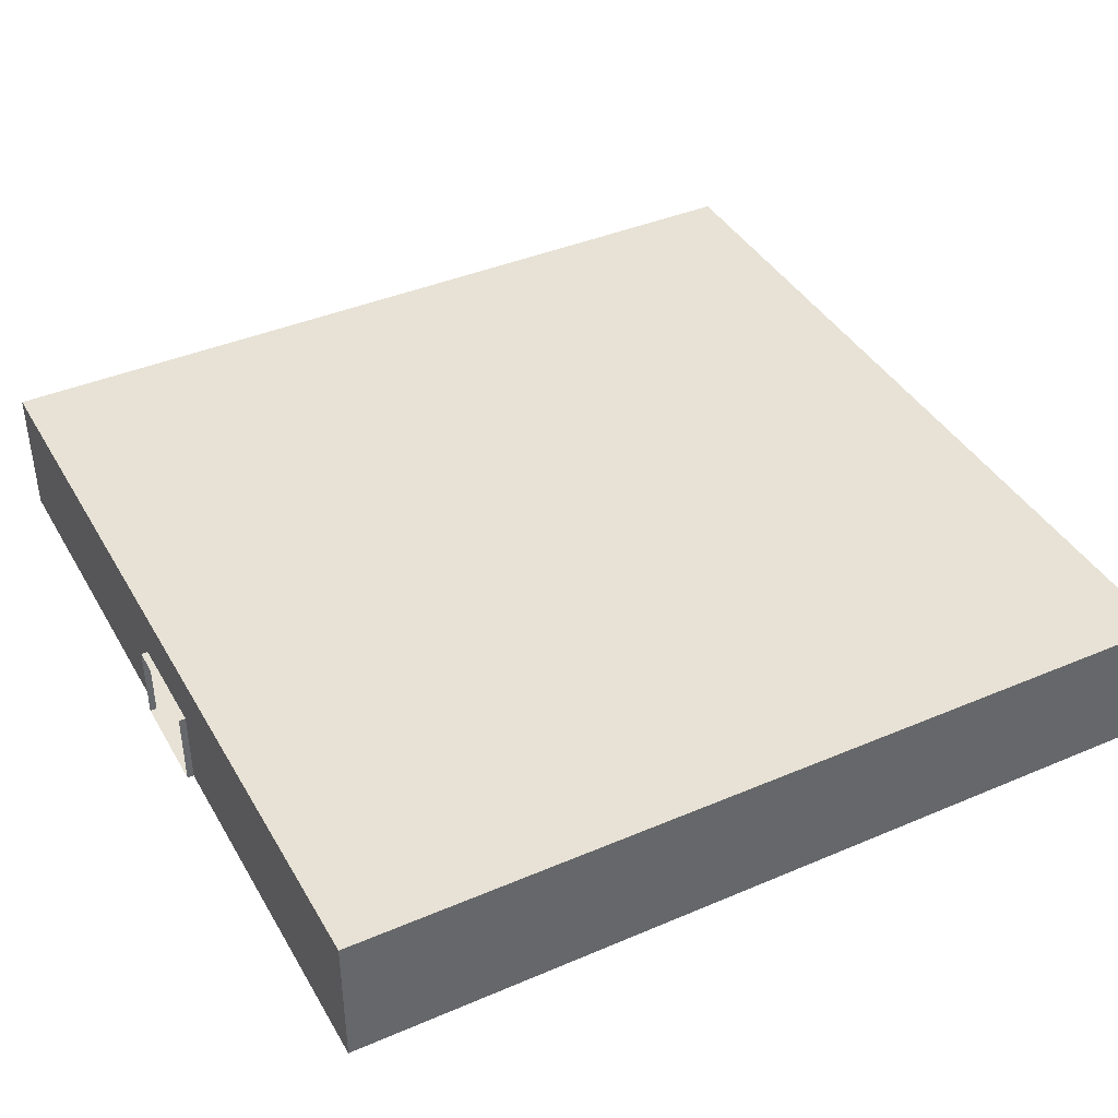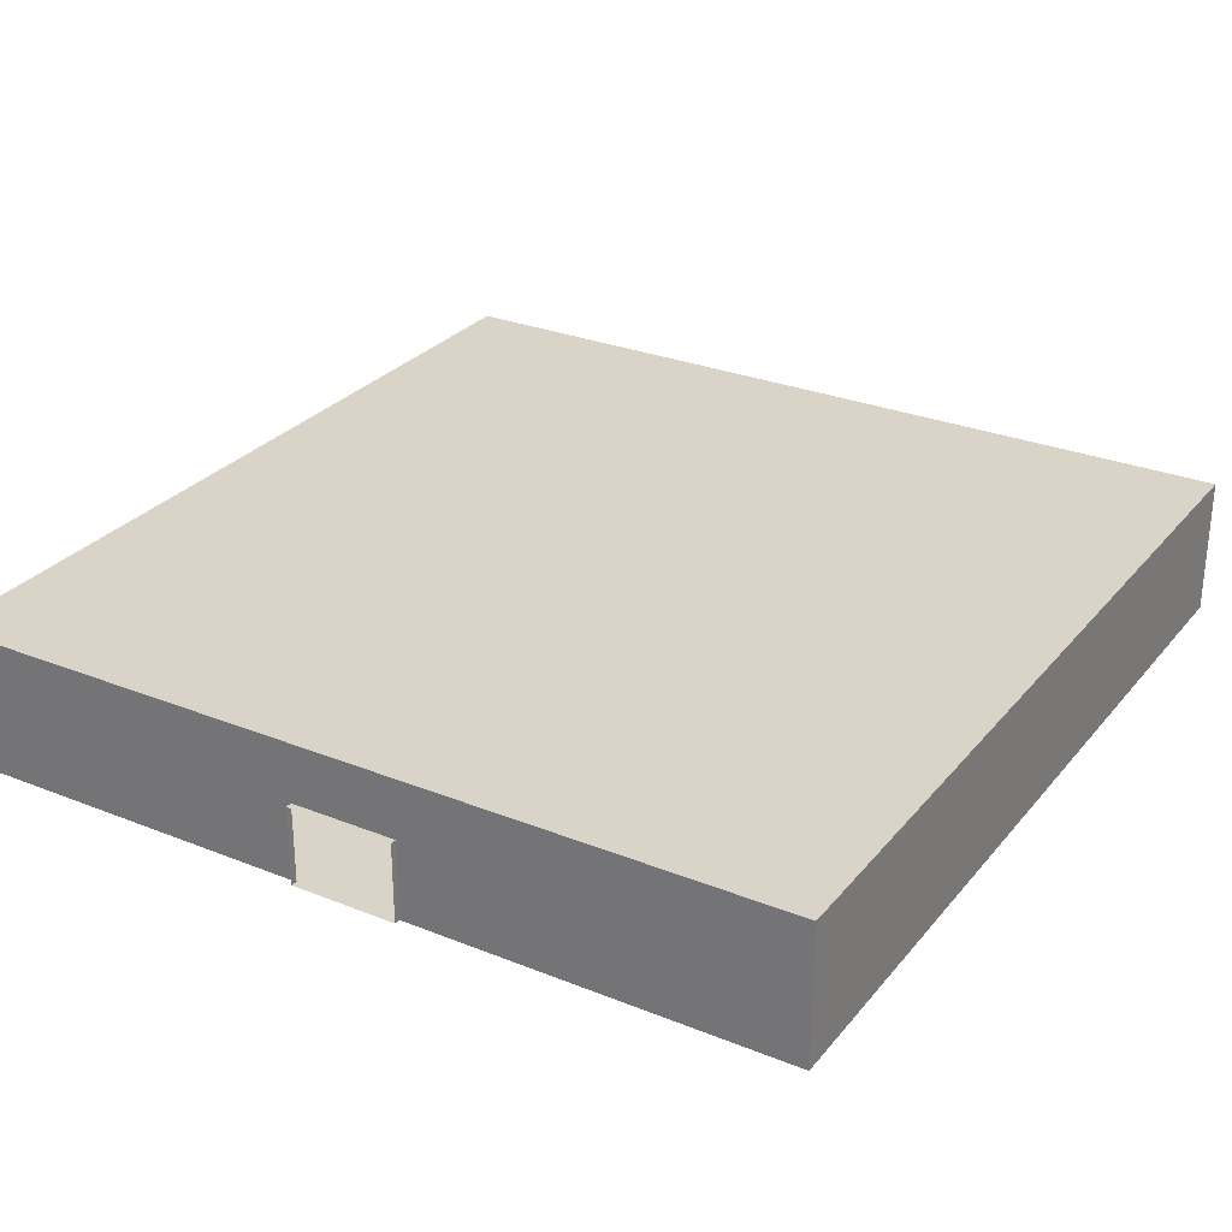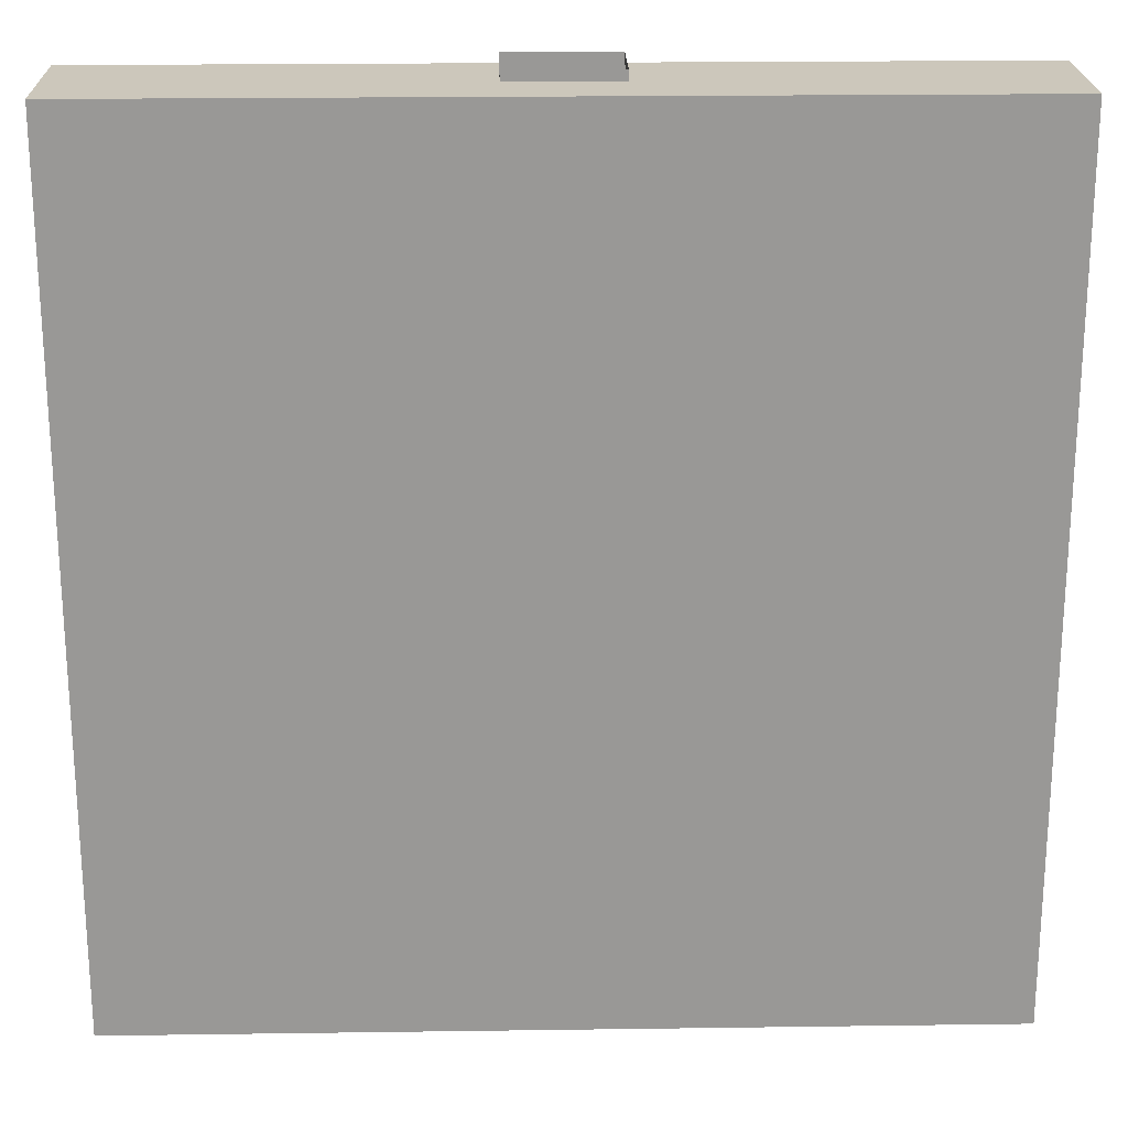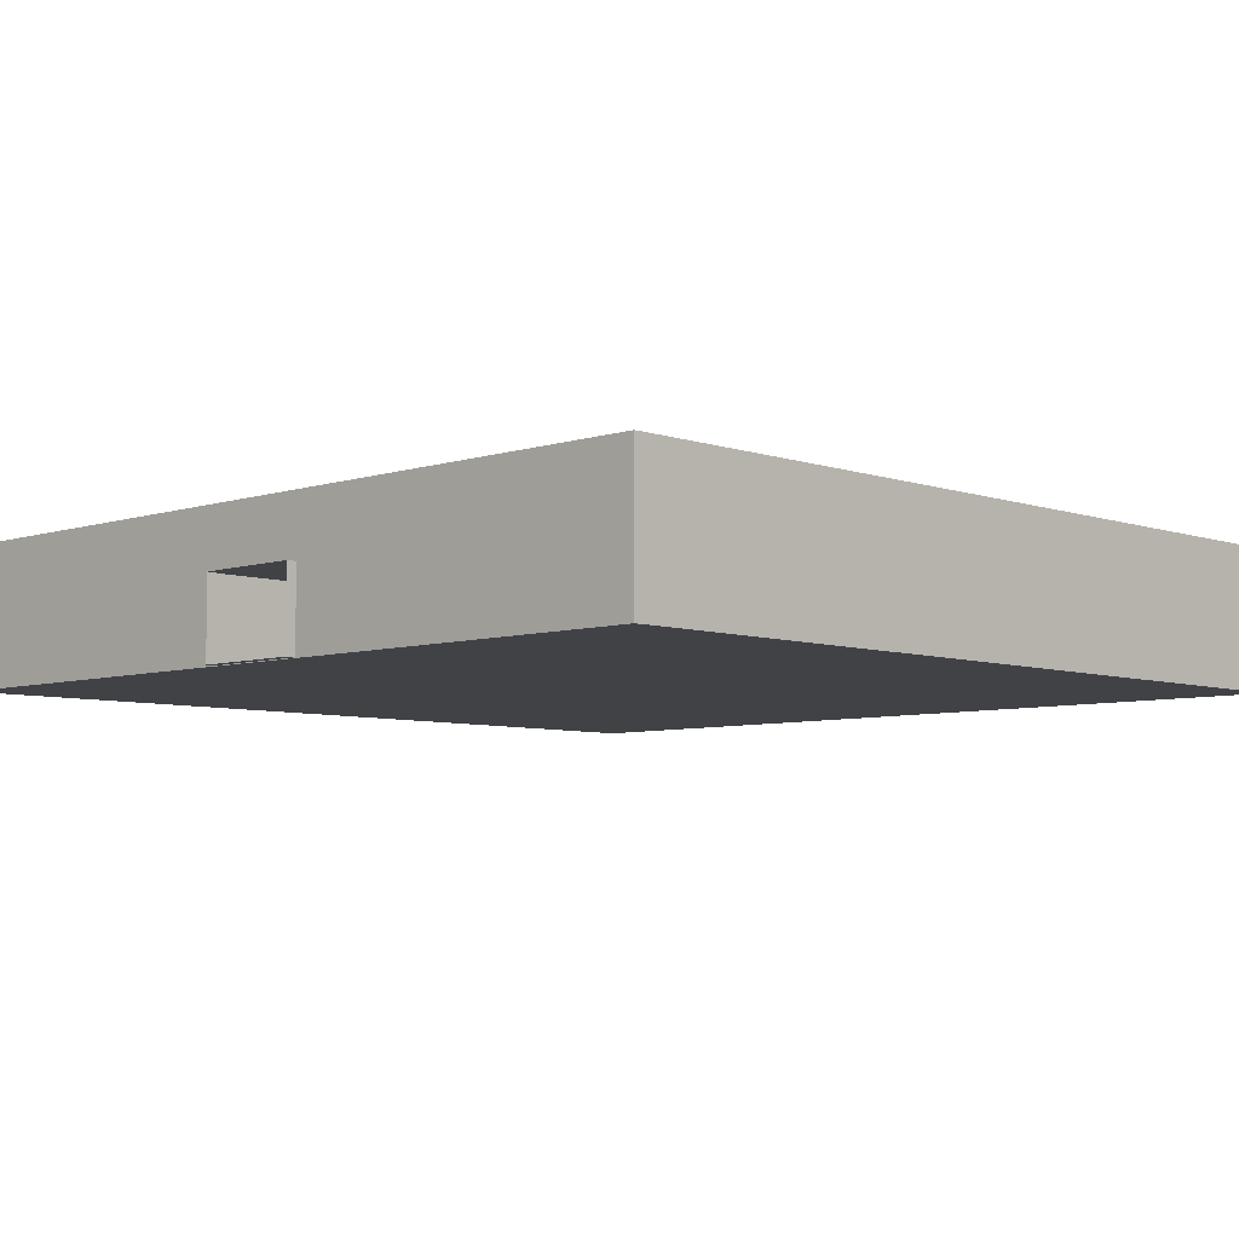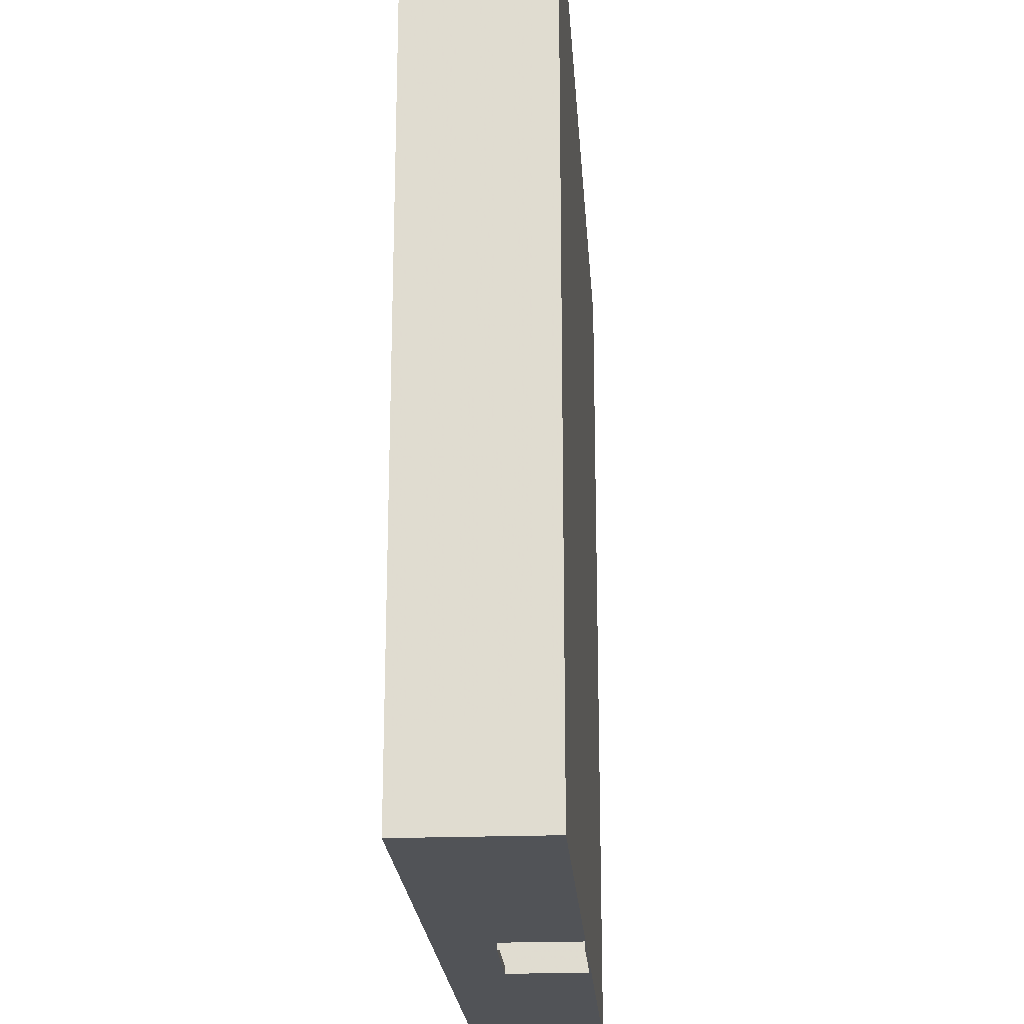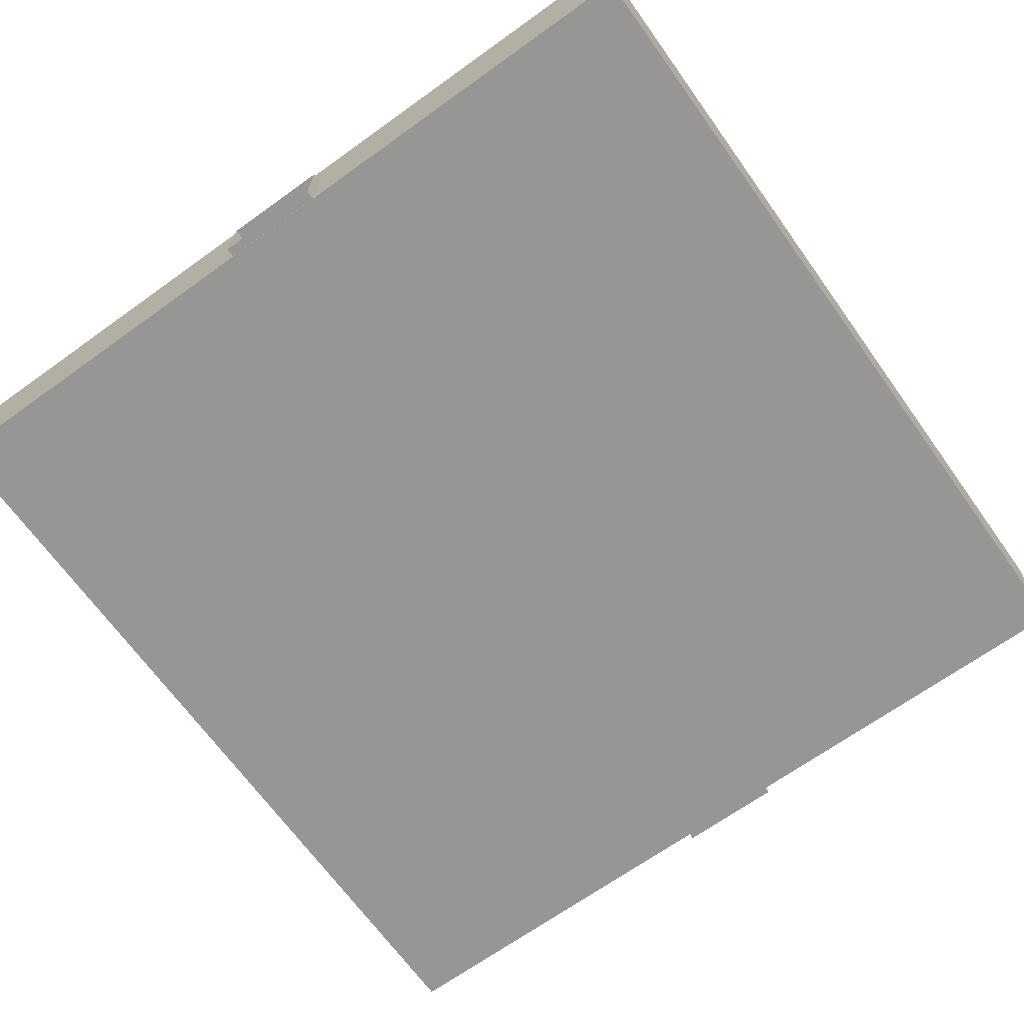
<metadata>
{"format":"obj","ext":"obj","renderer":"f3d","projection":"perspective","resolution":1024,"background":"white","views":[{"elev":40.5,"azim":-117.6,"up":"+Y"},{"elev":28.5,"azim":-148.9,"up":"+Y"},{"elev":21.6,"azim":178.6,"up":"+Z"},{"elev":-6.2,"azim":44.1,"up":"+Y"},{"elev":-21.8,"azim":-86.2,"up":"+Z"},{"elev":-68.0,"azim":35.7,"up":"+Y"}]}
</metadata>
<code>
o Cube.001
v -29.55 0.25 29.55
v -29.55 0.25 -29.55
v 29.55 0.25 -29.55
v 29.55 0.25 29.55
v 29.55 9.684 29.55
v -29.55 9.684 29.55
v 29.55 9.684 -29.55
v 29.55 9.684 29.55
v -29.55 9.684 -29.55
v 29.55 9.684 -29.55
v -29.55 9.684 29.55
v -29.55 9.684 -29.55
v -3.637 0.2936 29.55
v -3.637 0.2936 -29.55
v 3.637 0.2936 -29.55
v 3.637 0.2936 29.55
v 3.637 5.65 29.55
v -3.637 5.65 29.55
v -3.637 5.65 -29.55
v 3.637 5.65 -29.55
v -3.637 0.2936 30.19
v -3.637 0.2936 -30.01
v 3.637 0.2936 -30.01
v 3.637 0.2936 30.19
v 3.637 5.65 30.19
v -3.637 5.65 30.19
v -3.637 5.65 -30.01
v 3.637 5.65 -30.01
f 9 2 14 19
f 4 8 7 3
f 3 10 20 15
f 2 12 11 1
f 19 14 22 27
f 15 20 28 23
f 10 9 19 20
f 1 6 18 13
f 5 4 16 17
f 6 5 17 18
f 4 1 13 16
f 2 3 15 14
f 20 19 27 28
f 13 18 26 21
f 17 16 24 25
f 18 17 25 26
f 6 9 10 5
f 4 3 2 1
f 16 13 21 24
f 14 15 23 22

</code>
